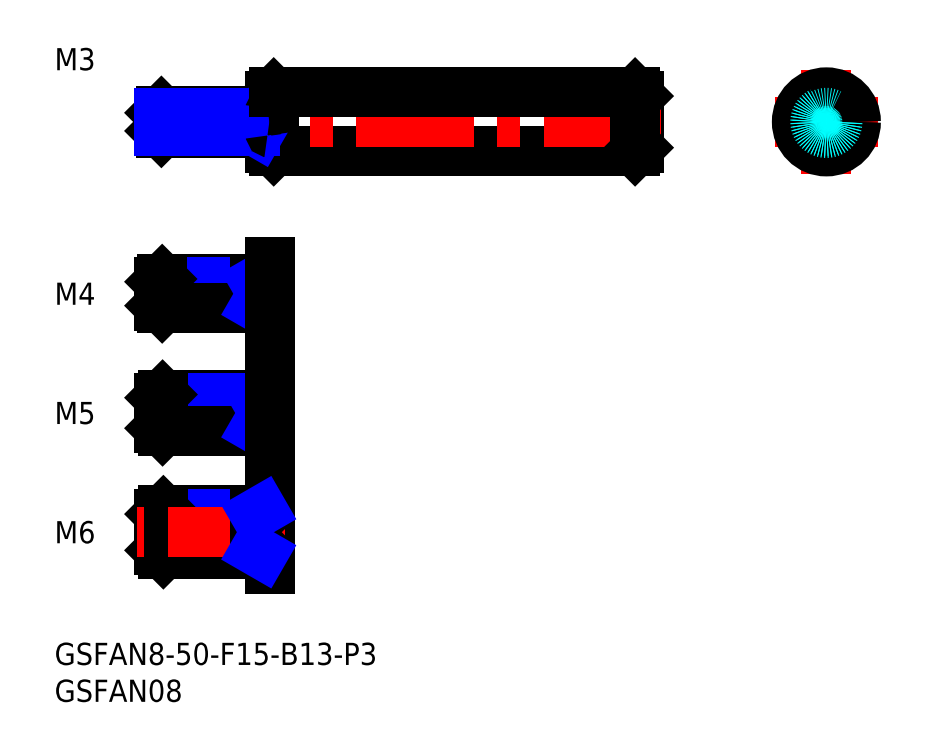
<metadata>
{"format":"dxf","ext":"dxf","renderer":"ezdxf+matplotlib","layout":"modelspace","background":"white","min_lineweight":24,"dpi":150}
</metadata>
<code>
0
SECTION
2
ENTITIES
0
LINE
8
MSM_CONTINUOUS
10
29.21
20
67.14
30
0
11
29.21
21
74.14
31
0
0
INSERT
8
MSM_CONTINUOUS
2
*U22
10
0
20
0
30
0
0
INSERT
8
MSM_CONTINUOUS
2
*U23
10
0
20
0
30
0
0
LINE
8
MSM_CONTINUOUS
10
29.71
20
66.64
30
0
11
78.71
21
66.64
31
0
0
LINE
8
MSM_CONTINUOUS
10
79.21
20
67.14
30
0
11
79.21
21
74.14
31
0
0
LINE
8
MSM_CENTER
10
82.21
20
70.64
30
0
11
11.21
21
70.64
31
0
0
LINE
8
MSM_CONTINUOUS
10
29.71
20
66.64
30
0
11
29.71
21
74.64
31
0
0
LINE
8
MSM_CONTINUOUS
10
78.71
20
66.64
30
0
11
78.71
21
74.64
31
0
0
LINE
8
MSM_CONTINUOUS
10
29.71
20
74.64
30
0
11
29.21
21
74.14
31
0
0
LINE
8
MSM_CONTINUOUS
10
78.71
20
66.64
30
0
11
79.21
21
67.14
31
0
0
LINE
8
MSM_CONTINUOUS
10
29.71
20
66.64
30
0
11
29.21
21
67.14
31
0
0
LINE
8
MSM_CONTINUOUS
10
78.71
20
74.64
30
0
11
79.21
21
74.14
31
0
0
LINE
8
MSM_CENTER
10
111.7
20
70.64
30
0
11
97.65
21
70.64
31
0
0
LINE
8
MSM_CENTER
10
104.7
20
63.64
30
0
11
104.7
21
77.64
31
0
0
CIRCLE
8
MSM_CONTINUOUS
10
104.7
20
70.64
30
0
40
4
0
CIRCLE
8
MSM_CONTINUOUS
10
104.7
20
70.64
30
0
40
3.5
0
CIRCLE
8
MSM_DASHED
10
104.7
20
70.64
30
0
40
1.5
0
CIRCLE
8
MSM_DASHED
10
104.7
20
70.64
30
0
40
1.23
0
LINE
8
MSM_CONTINUOUS
10
28.91
20
72.14
30
0
11
14.48
21
72.14
31
0
0
LINE
8
MSM_CONTINUOUS
10
28.91
20
69.14
30
0
11
14.48
21
69.14
31
0
0
LINE
8
MSM_CONTINUOUS
10
14.21
20
69.41
30
0
11
14.21
21
71.86
31
0
0
LINE
8
MSM_CONTINUOUS
10
14.21
20
71.86
30
0
11
14.48
21
72.14
31
0
0
LINE
8
MSM_CONTINUOUS
10
14.48
20
72.14
30
0
11
14.48
21
69.14
31
0
0
LINE
8
MSM_CONTINUOUS
10
14.48
20
69.14
30
0
11
14.21
21
69.41
31
0
0
LINE
8
MSM_CONTINUOUS
10
27.21
20
69.14
30
0
11
27.21
21
72.14
31
0
0
LINE
8
MSM_NARROW
10
27.21
20
69.41
30
0
11
14.21
21
69.41
31
0
0
LINE
8
MSM_NARROW
10
27.21
20
71.86
30
0
11
14.21
21
71.86
31
0
0
LINE
8
MSM_NARROW
10
27.68
20
72.14
30
0
11
27.21
21
71.86
31
0
0
LINE
8
MSM_NARROW
10
27.68
20
69.14
30
0
11
27.21
21
69.41
31
0
0
ARC
8
MSM_CONTINUOUS
10
28.91
20
72.44
30
0
40
0.3
50
270
51
0
0
ARC
8
MSM_CONTINUOUS
10
28.91
20
68.84
30
0
40
0.3
50
0
51
90
0
LINE
8
MSM_CENTER
10
31.21
20
47.34
30
0
11
11.21
21
47.34
31
0
0
LINE
8
MSM_CONTINUOUS
10
28.91
20
49.34
30
0
11
14.59
21
49.34
31
0
0
LINE
8
MSM_NARROW
10
27.21
20
48.96
30
0
11
14.21
21
48.96
31
0
0
LINE
8
MSM_NARROW
10
27.21
20
45.71
30
0
11
14.21
21
45.71
31
0
0
LINE
8
MSM_CONTINUOUS
10
28.91
20
45.34
30
0
11
14.59
21
45.34
31
0
0
LINE
8
MSM_CONTINUOUS
10
14.21
20
45.71
30
0
11
14.21
21
48.96
31
0
0
LINE
8
MSM_CONTINUOUS
10
14.21
20
48.96
30
0
11
14.59
21
49.34
31
0
0
LINE
8
MSM_CONTINUOUS
10
14.59
20
49.34
30
0
11
14.59
21
45.34
31
0
0
LINE
8
MSM_CONTINUOUS
10
14.59
20
45.34
30
0
11
14.21
21
45.71
31
0
0
ARC
8
MSM_CONTINUOUS
10
28.91
20
33.97
30
0
40
0.3
50
270
51
0
0
LINE
8
MSM_CONTINUOUS
10
27.21
20
28.67
30
0
11
27.21
21
33.67
31
0
0
ARC
8
MSM_CONTINUOUS
10
28.91
20
28.37
30
0
40
0.3
50
0
51
90
0
LINE
8
MSM_CENTER
10
31.21
20
31.17
30
0
11
11.21
21
31.17
31
0
0
LINE
8
MSM_CONTINUOUS
10
28.91
20
33.67
30
0
11
14.65
21
33.67
31
0
0
LINE
8
MSM_NARROW
10
27.21
20
33.23
30
0
11
14.21
21
33.23
31
0
0
LINE
8
MSM_NARROW
10
27.21
20
29.1
30
0
11
14.21
21
29.1
31
0
0
LINE
8
MSM_CONTINUOUS
10
28.91
20
28.67
30
0
11
14.65
21
28.67
31
0
0
LINE
8
MSM_CONTINUOUS
10
14.21
20
29.1
30
0
11
14.21
21
33.23
31
0
0
LINE
8
MSM_CONTINUOUS
10
14.21
20
33.23
30
0
11
14.65
21
33.67
31
0
0
LINE
8
MSM_CONTINUOUS
10
14.65
20
33.67
30
0
11
14.65
21
28.67
31
0
0
LINE
8
MSM_CONTINUOUS
10
14.65
20
28.67
30
0
11
14.21
21
29.1
31
0
0
LINE
8
MSM_CONTINUOUS
10
27.21
20
45.34
30
0
11
27.21
21
49.34
31
0
0
LINE
8
MSM_NARROW
10
27.87
20
49.34
30
0
11
27.21
21
48.96
31
0
0
LINE
8
MSM_NARROW
10
27.87
20
45.34
30
0
11
27.21
21
45.71
31
0
0
ARC
8
MSM_CONTINUOUS
10
28.91
20
49.64
30
0
40
0.3
50
270
51
0
0
ARC
8
MSM_CONTINUOUS
10
28.91
20
45.04
30
0
40
0.3
50
0
51
90
0
LINE
8
MSM_NARROW
10
27.96
20
33.67
30
0
11
27.21
21
33.23
31
0
0
LINE
8
MSM_NARROW
10
27.96
20
28.67
30
0
11
27.21
21
29.1
31
0
0
TEXT
8
MSM_PART_NUMBER
10
0
20
45.84
30
0
40
3
1
M4
0
TEXT
8
MSM_PART_NUMBER
10
0
20
29.67
30
0
40
3
1
M5
0
LINE
8
MSM_CONTINUOUS
10
29.21
20
10
30
0
11
29.21
21
51.64
31
0
0
TEXT
8
MSM_PART_NUMBER
10
1.8e-15
20
77.64
30
0
40
3
1
M3
0
LINE
8
MSM_CONTINUOUS
10
29.71
20
74.64
30
0
11
78.71
21
74.64
31
0
0
LINE
8
MSM_CONTINUOUS
10
28.91
20
18
30
0
11
14.76
21
18
31
0
0
LINE
8
MSM_NARROW
10
27.21
20
17.46
30
0
11
14.21
21
17.46
31
0
0
LINE
8
MSM_NARROW
10
27.21
20
12.54
30
0
11
14.21
21
12.54
31
0
0
LINE
8
MSM_CONTINUOUS
10
28.91
20
12
30
0
11
14.76
21
12
31
0
0
LINE
8
MSM_CONTINUOUS
10
14.21
20
17.46
30
0
11
14.21
21
12.54
31
0
0
LINE
8
MSM_CONTINUOUS
10
14.21
20
17.46
30
0
11
14.76
21
18
31
0
0
LINE
8
MSM_CONTINUOUS
10
14.76
20
18
30
0
11
14.76
21
12
31
0
0
LINE
8
MSM_CONTINUOUS
10
14.76
20
12
30
0
11
14.21
21
12.54
31
0
0
LINE
8
MSM_CENTER
10
31.21
20
15
30
0
11
11.21
21
15
31
0
0
LINE
8
MSM_CONTINUOUS
10
27.21
20
12
30
0
11
27.21
21
18
31
0
0
ARC
8
MSM_CONTINUOUS
10
28.91
20
11.7
30
0
40
0.3
50
0
51
90
0
ARC
8
MSM_CONTINUOUS
10
28.91
20
18.3
30
0
40
0.3
50
270
51
0
0
LINE
8
MSM_NARROW
10
28.15
20
12
30
0
11
27.21
21
12.54
31
0
0
LINE
8
MSM_NARROW
10
28.15
20
18
30
0
11
27.21
21
17.46
31
0
0
TEXT
8
MSM_PART_NUMBER
10
0
20
13.5
30
0
40
3
1
M6
0
ENDSEC
0
EOF

</code>
